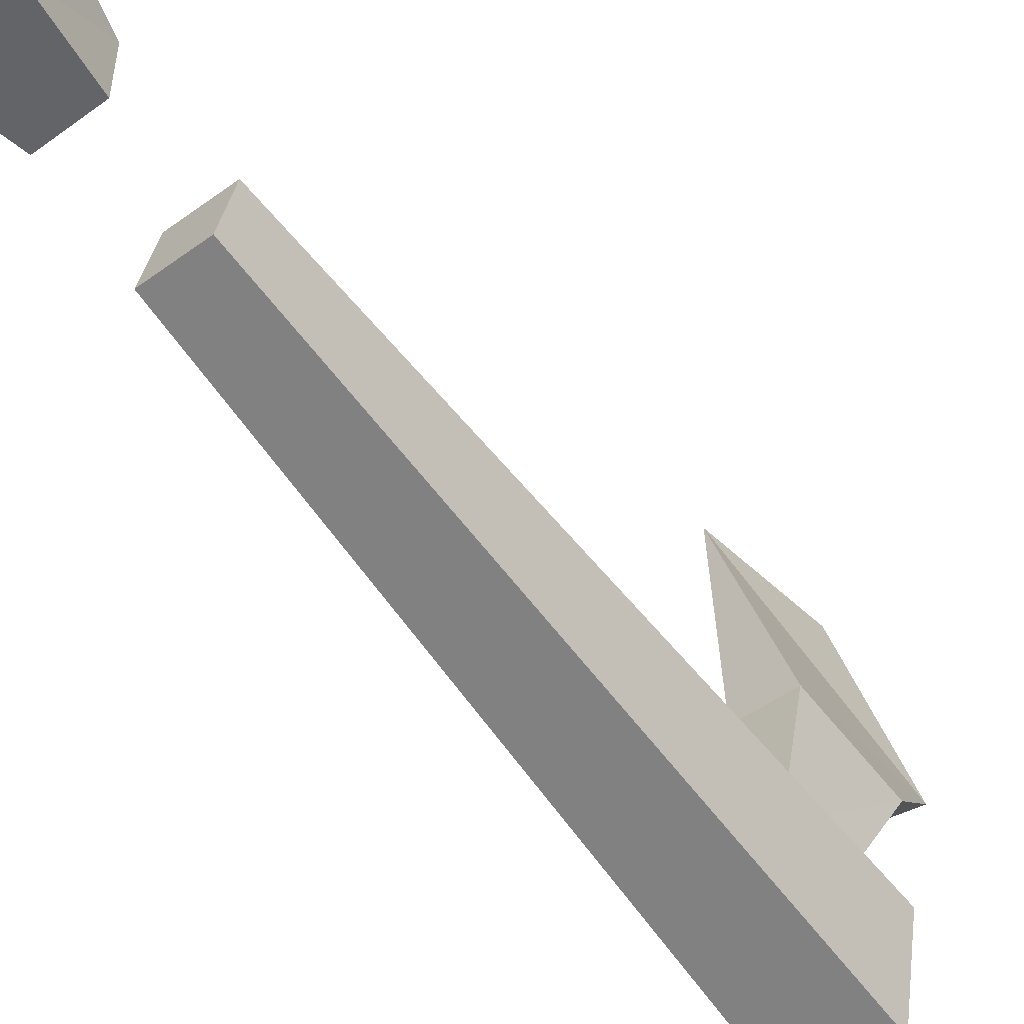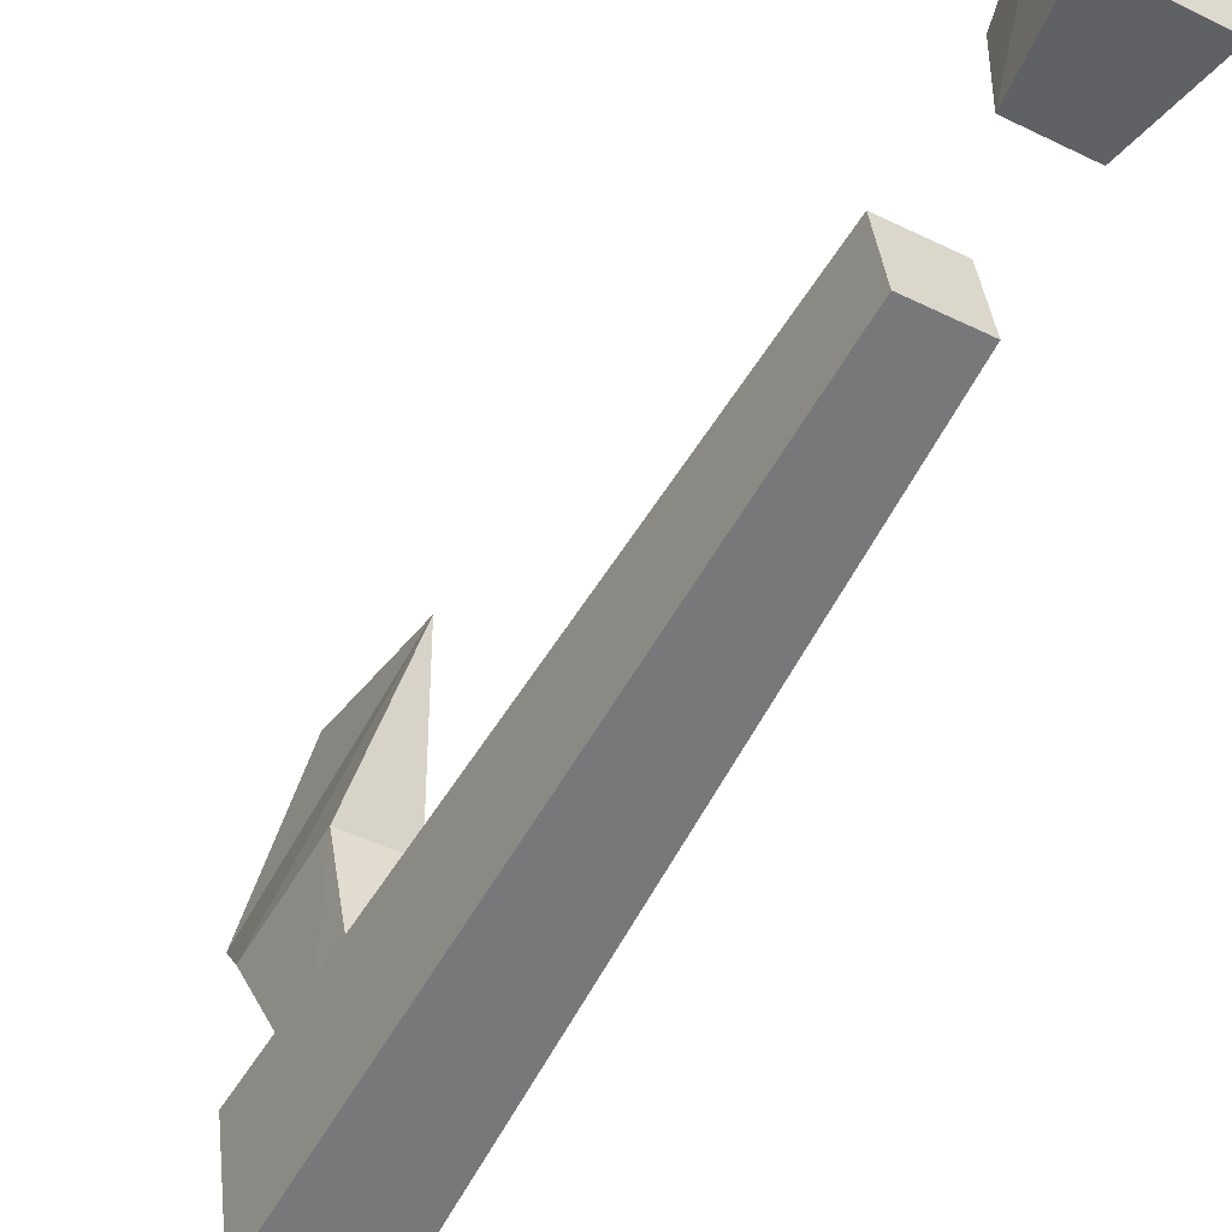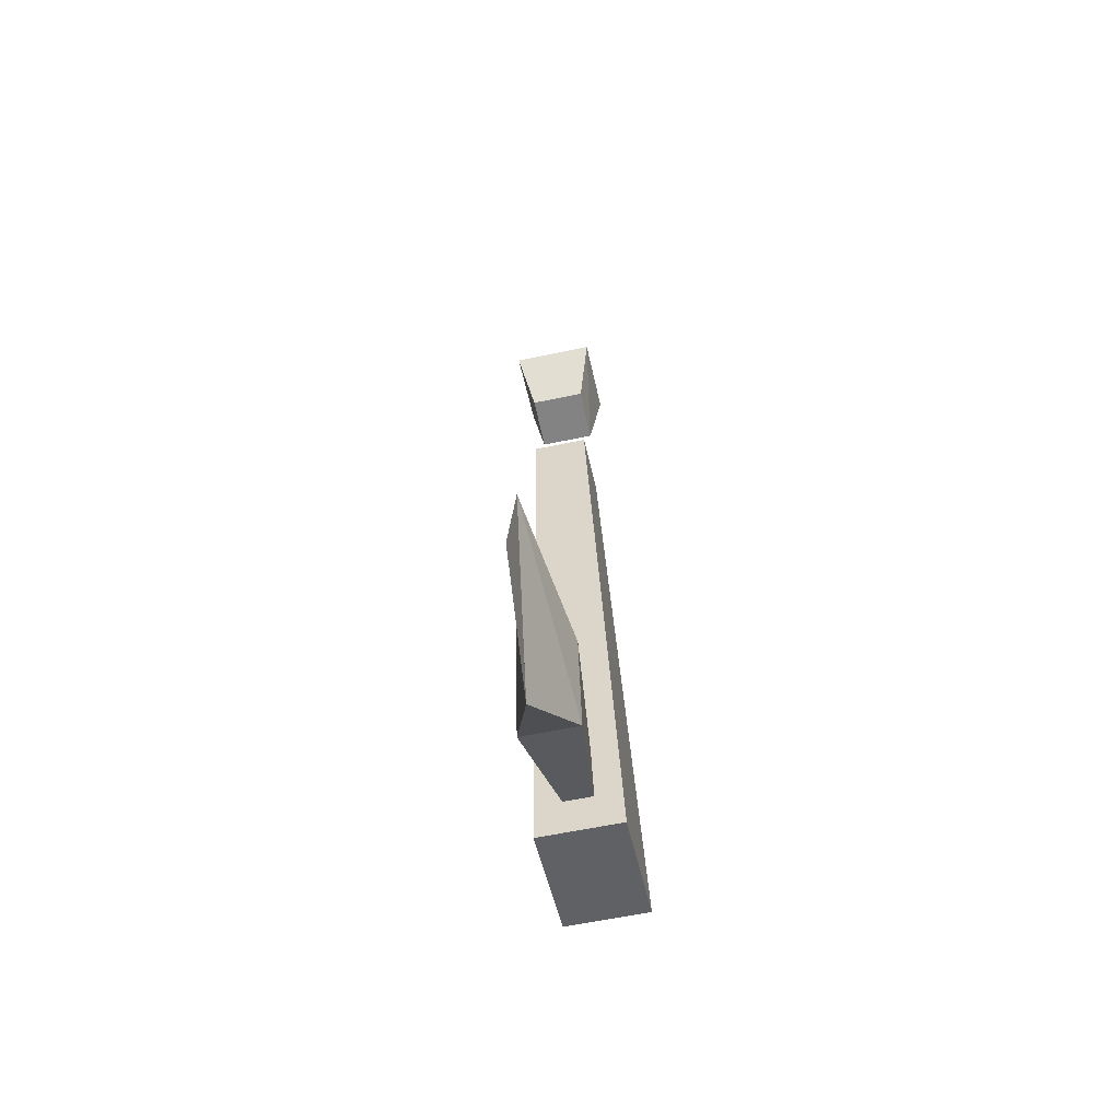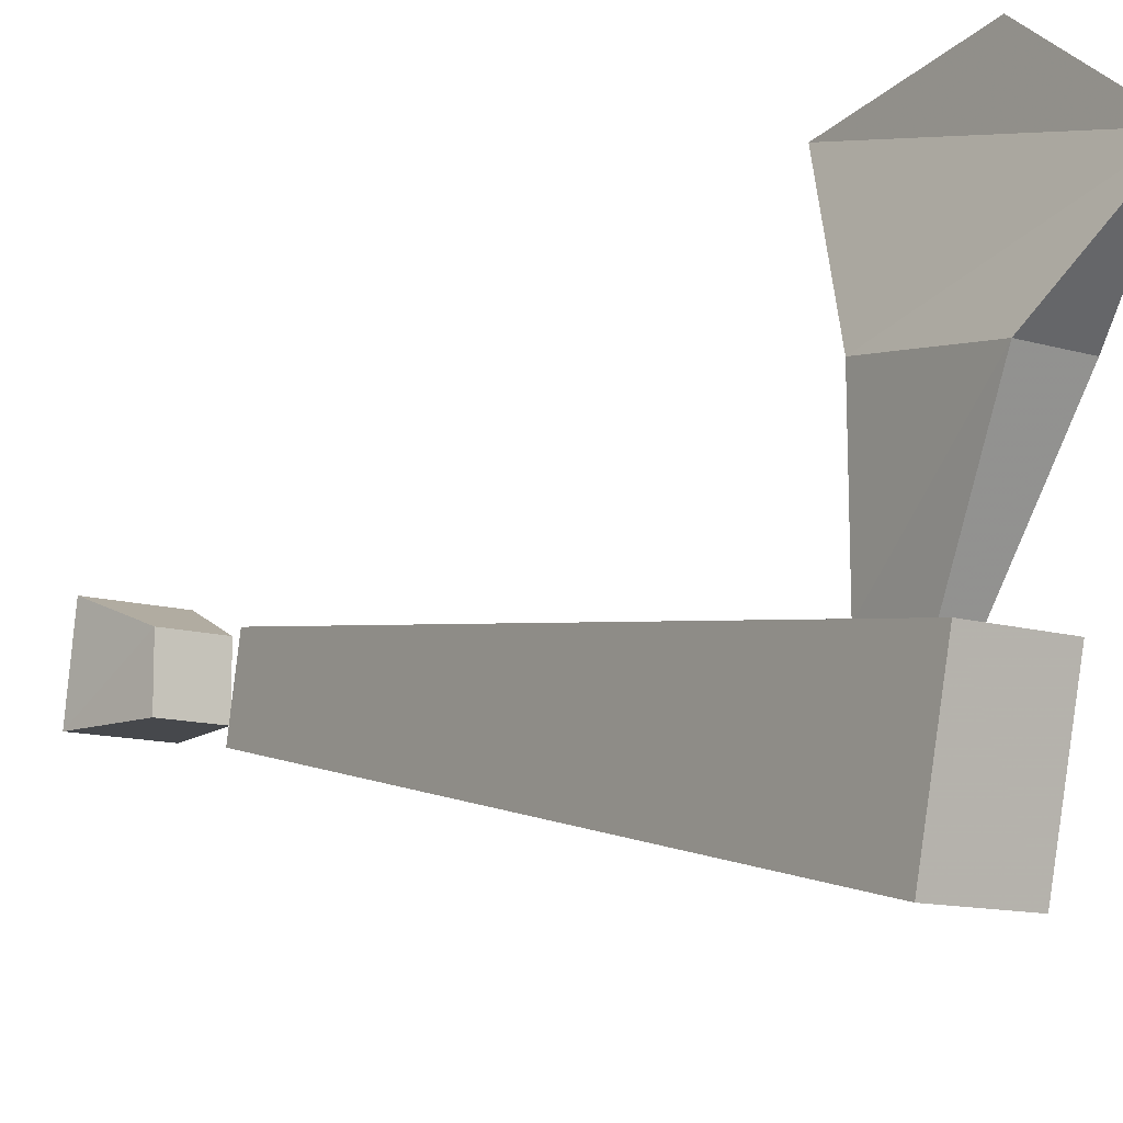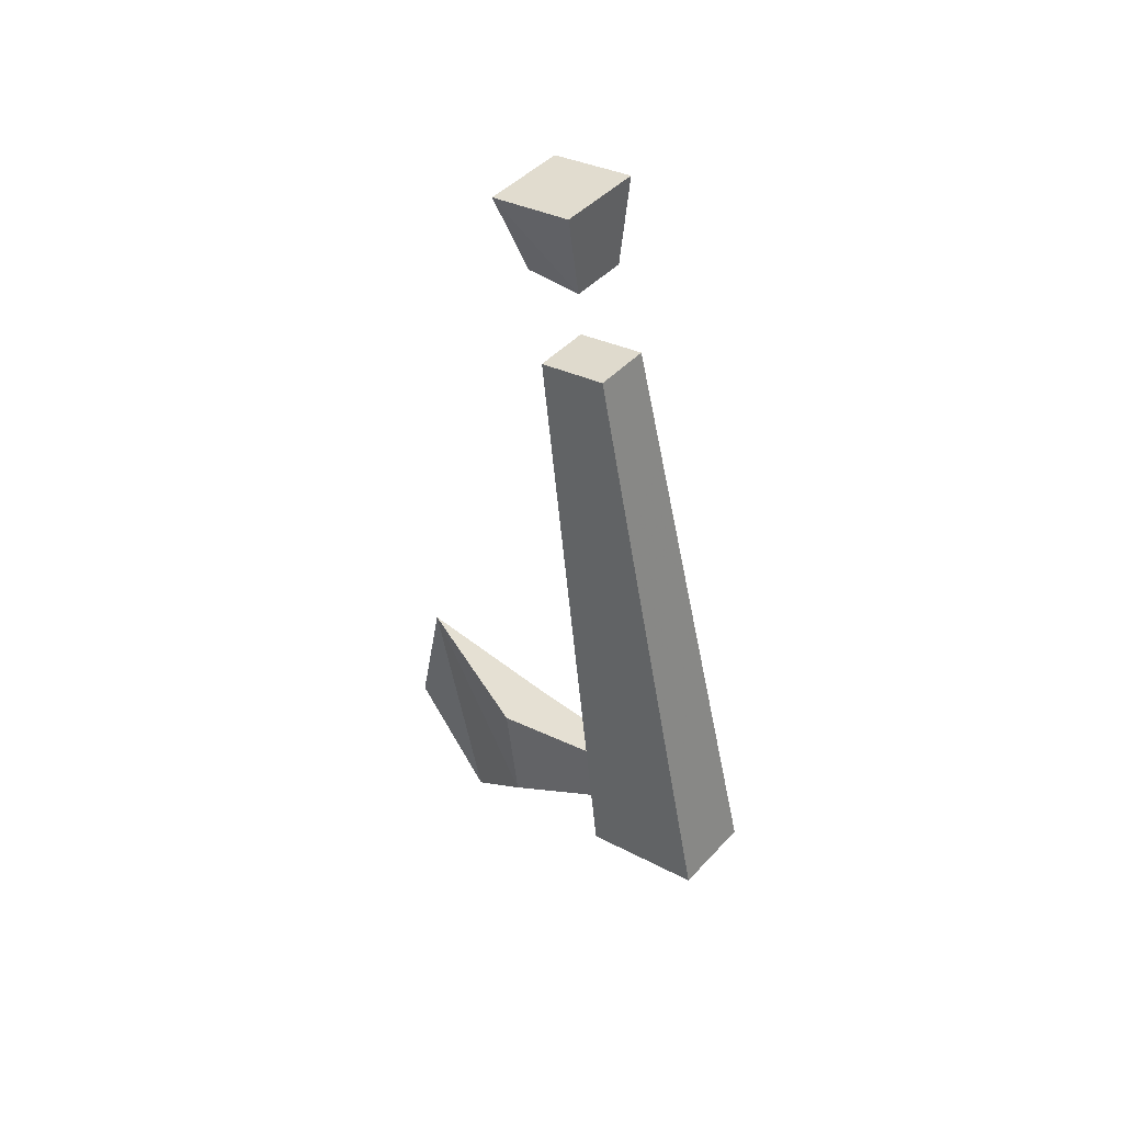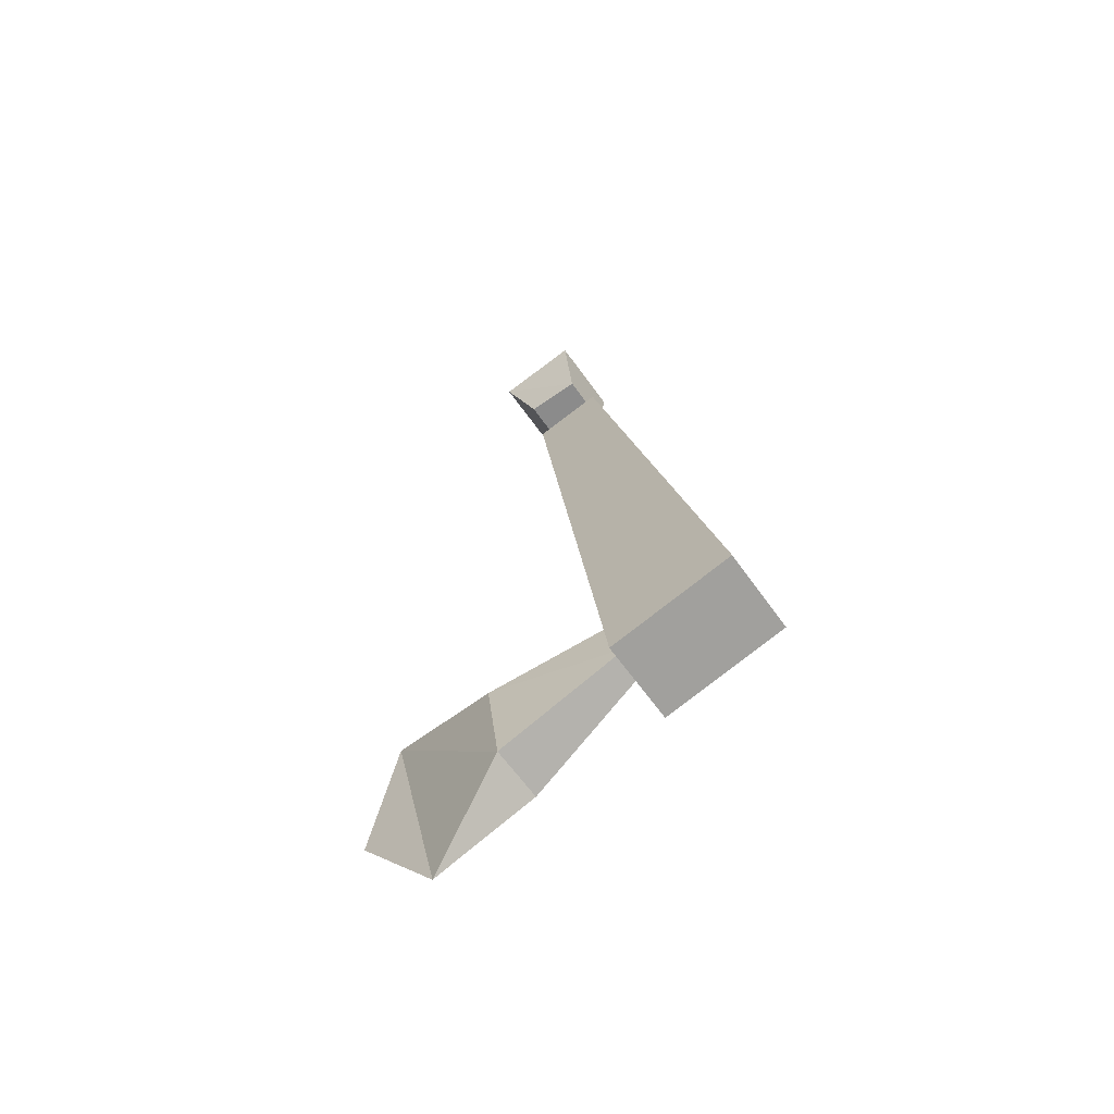
<metadata>
{"format":"obj","ext":"obj","renderer":"f3d","projection":"perspective","resolution":1024,"background":"white","views":[{"elev":-51.3,"azim":38.4,"up":"+Y"},{"elev":-45.7,"azim":-29.7,"up":"+Y"},{"elev":-61.1,"azim":-168.0,"up":"+Z"},{"elev":-11.1,"azim":142.5,"up":"+Y"},{"elev":44.7,"azim":-50.6,"up":"+Z"},{"elev":-63.9,"azim":-54.5,"up":"+Z"}]}
</metadata>
<code>
v -0.25 -0.7734 0.07812
v -0.25 -0.7266 0.07031
v -0.2422 -0.7734 0.03125
v -0.2031 -0.7734 0.07812
v -0.2031 -0.7266 0.07031
v -0.2422 -0.7422 0.03125
v -0.2109 -0.7422 0.03125
v -0.2109 -0.7734 0.03125
v -0.2422 -0.7891 -0.01562
v -0.2422 -0.75 -0.02344
v -0.25 -0.8672 -0.3516
v -0.2109 -0.7891 -0.01562
v -0.2031 -0.8672 -0.3516
v -0.2031 -0.7969 -0.3672
v -0.2109 -0.75 -0.02344
v -0.25 -0.7969 -0.3672
v -0.2266 -0.6328 -0.3672
v -0.2266 -0.6484 -0.2891
v -0.2266 -0.6797 -0.4297
v -0.2422 -0.7266 -0.3828
v -0.2422 -0.7188 -0.3203
v -0.2109 -0.7188 -0.3203
v -0.2109 -0.7266 -0.3828
v -0.2188 -0.7969 -0.3438
v -0.2344 -0.7969 -0.3438
v -0.2344 -0.7891 -0.3125
v -0.2188 -0.7891 -0.3125
f 1 2 3
f 1 3 4
f 1 4 5
f 1 5 2
f 2 5 6
f 2 6 3
f 3 6 7
f 3 7 8
f 3 8 4
f 4 8 7
f 4 7 5
f 5 7 6
f 9 10 11
f 9 11 12
f 12 11 13
f 12 13 14
f 12 14 15
f 15 14 16
f 15 16 10
f 10 16 11
f 11 16 14
f 11 14 13
f 9 10 15
f 9 15 12
f 17 18 19
f 17 19 18
f 18 19 20
f 18 20 21
f 18 21 22
f 18 22 19
f 19 22 23
f 19 23 20
f 20 23 24
f 20 24 25
f 20 25 21
f 21 25 26
f 21 26 22
f 22 26 27
f 22 27 23
f 23 27 24

</code>
